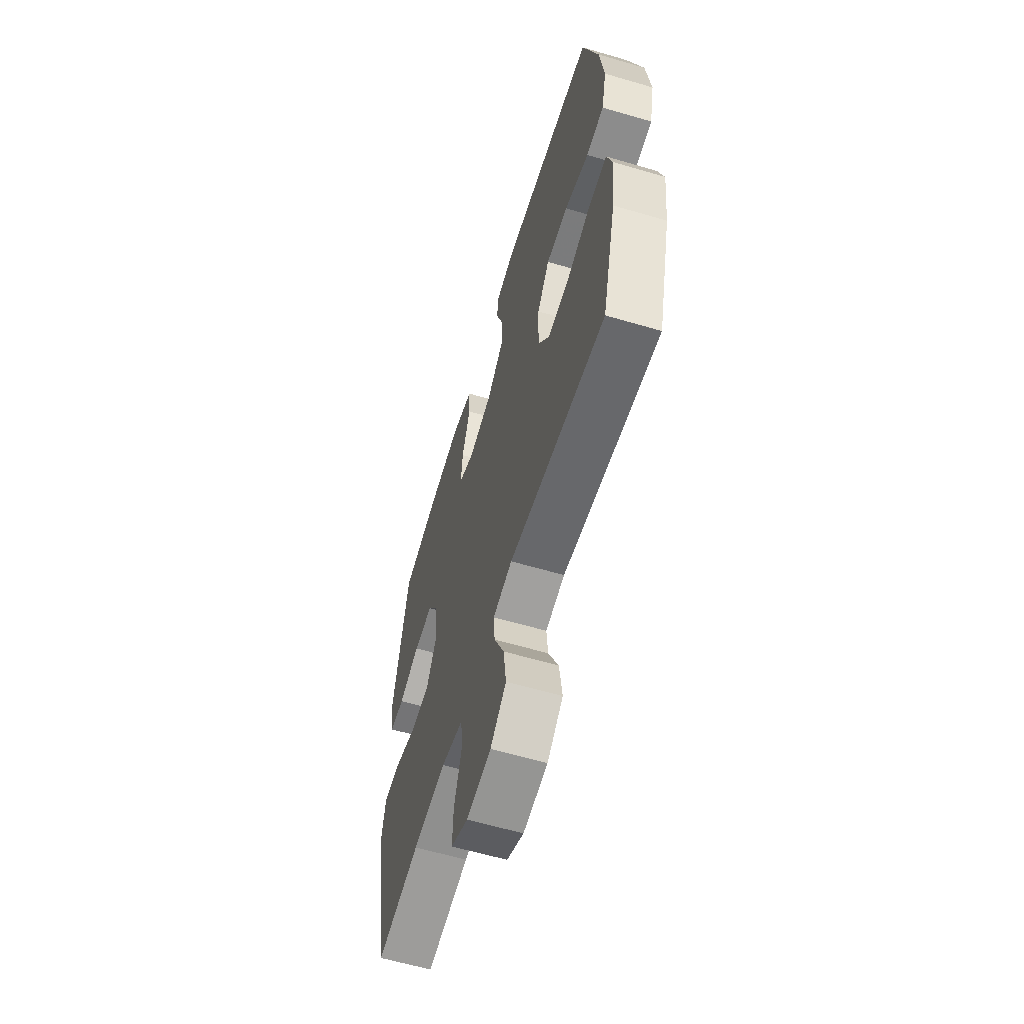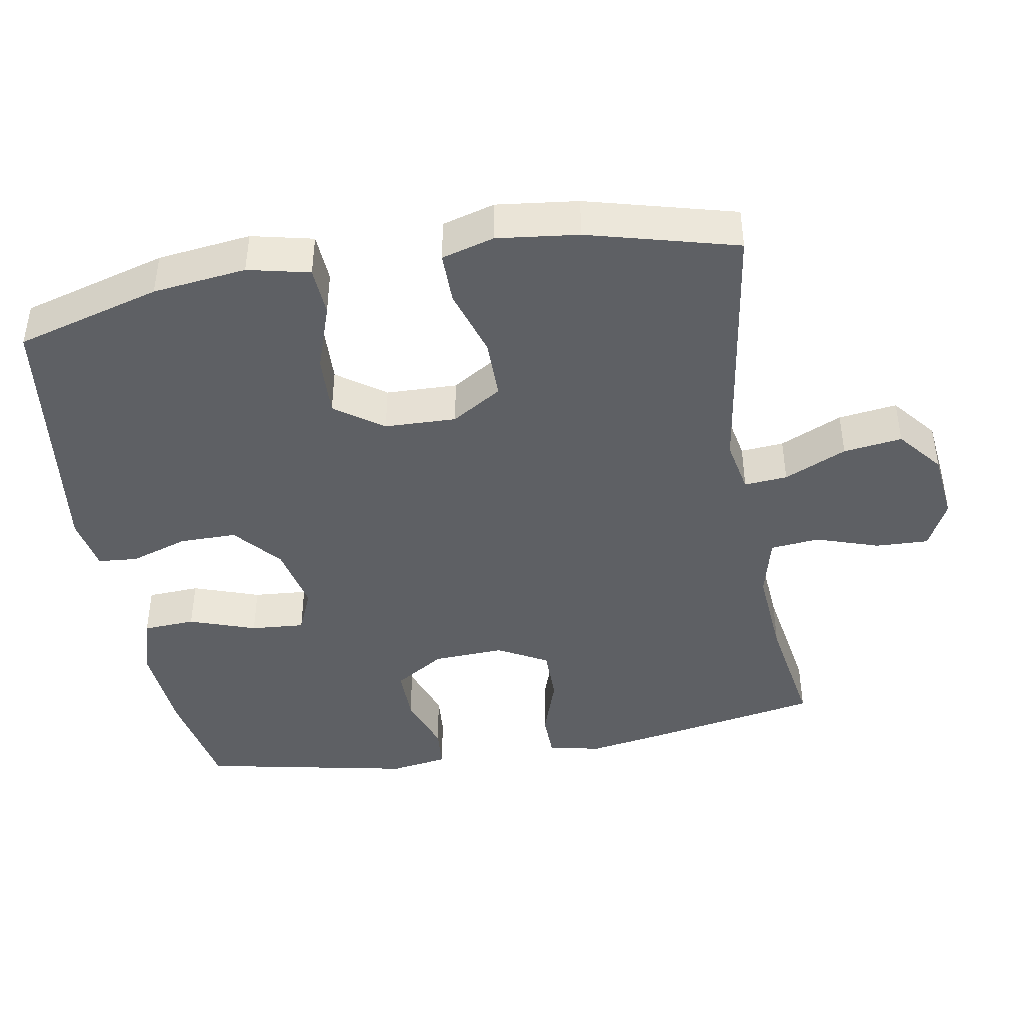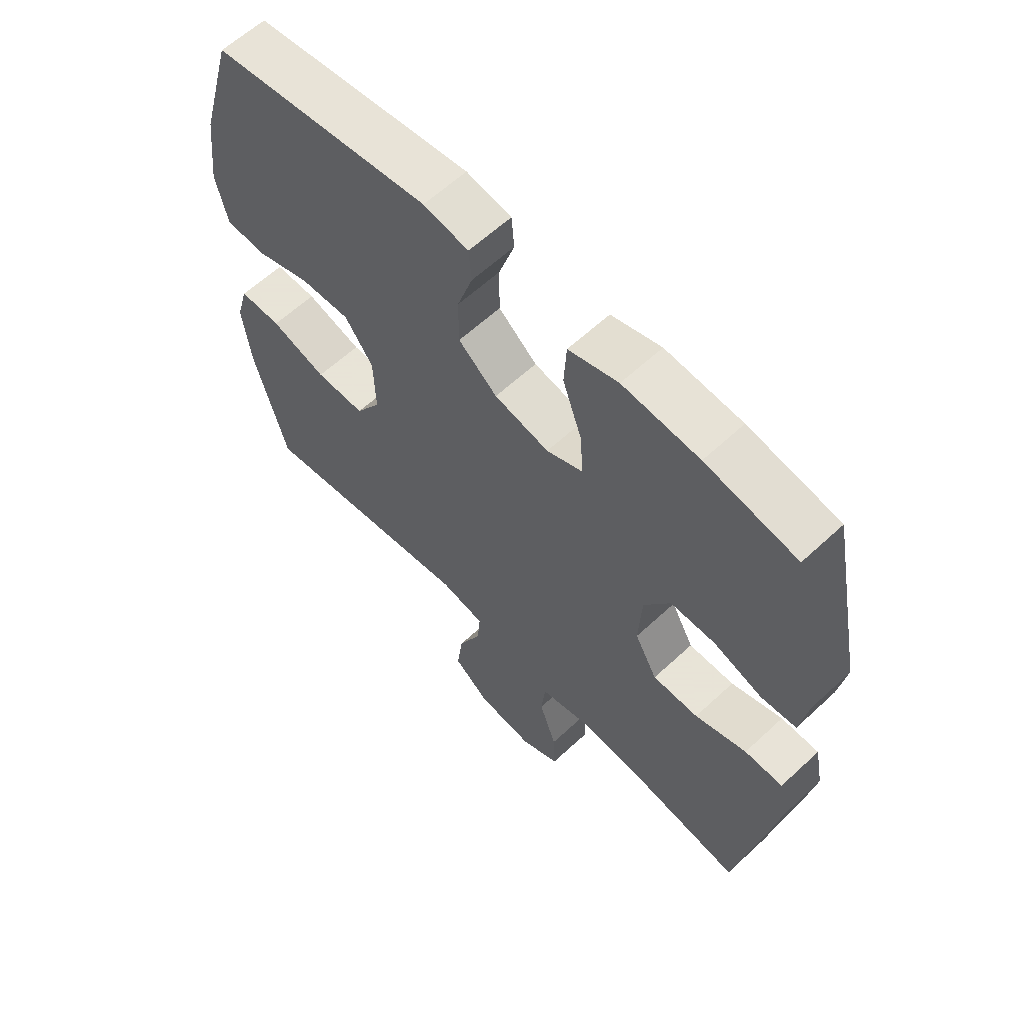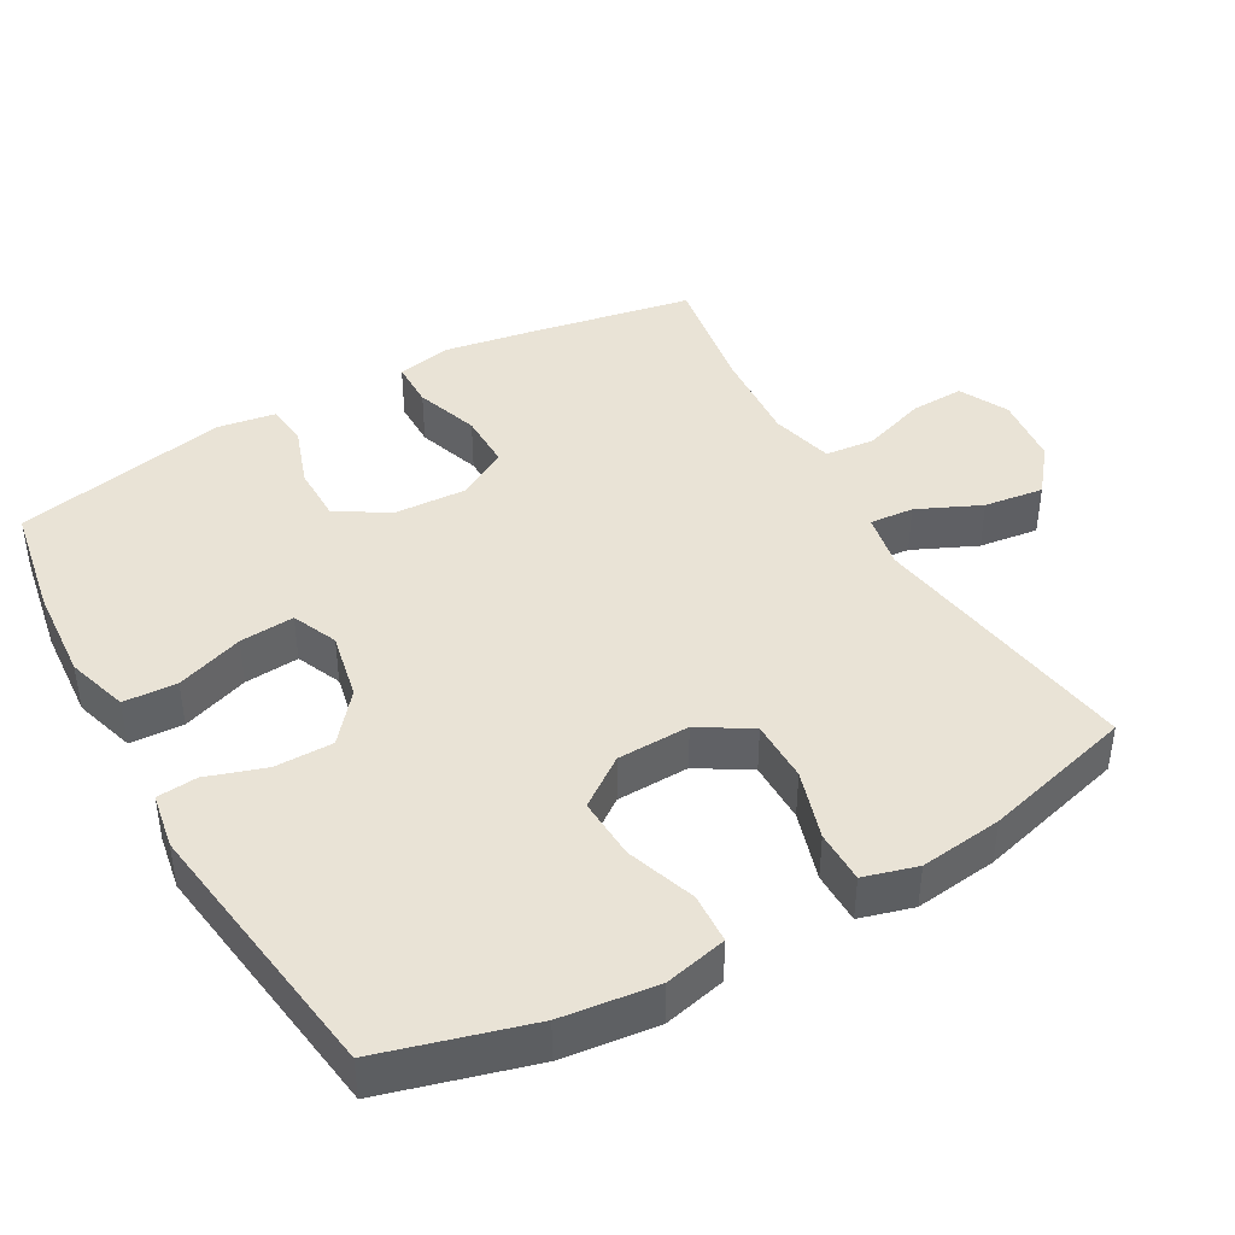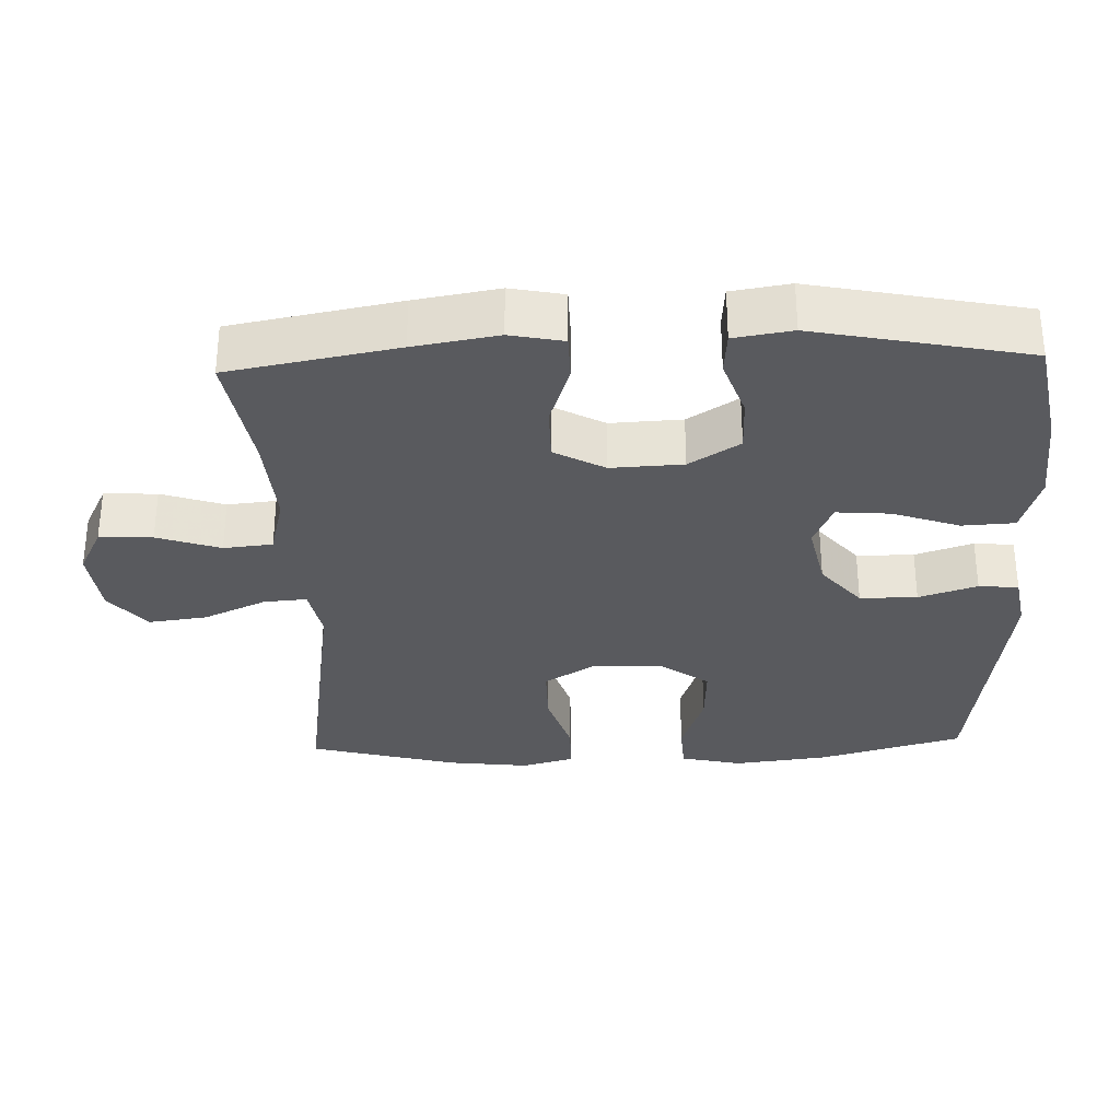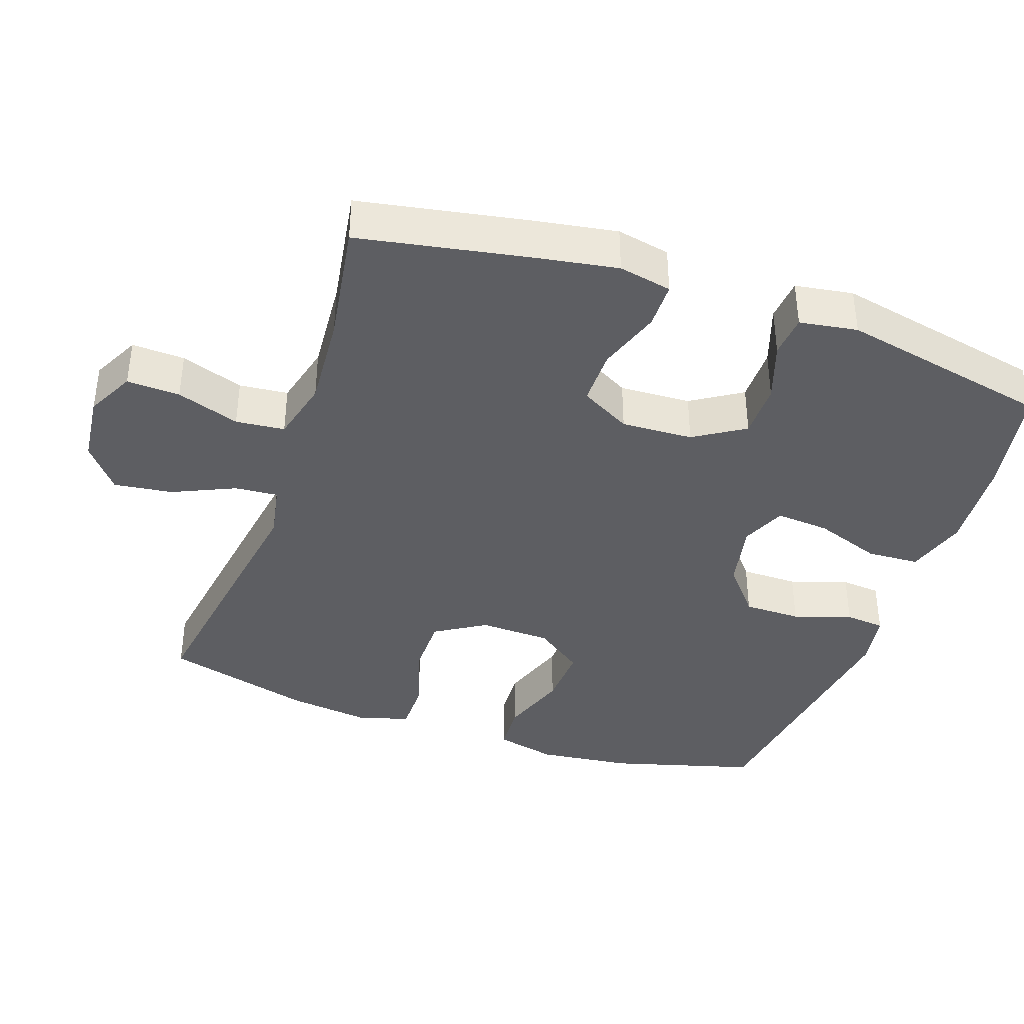
<metadata>
{"format":"obj","ext":"obj","renderer":"f3d","projection":"perspective","resolution":1024,"background":"white","views":[{"elev":-61.0,"azim":73.3,"up":"+Z"},{"elev":-42.9,"azim":100.0,"up":"+Y"},{"elev":61.4,"azim":-133.4,"up":"+Z"},{"elev":42.3,"azim":60.4,"up":"+Y"},{"elev":-31.5,"azim":-88.0,"up":"+Y"},{"elev":-39.1,"azim":-109.2,"up":"+Y"}]}
</metadata>
<code>
v -0.5 0.07 0.5
v -0.343 0.07 0.529
v -0.211 0.07 0.539
v -0.125 0.07 0.513
v -0.121 0.07 0.439
v -0.154 0.07 0.345
v -0.16 0.07 0.269
v -0.097 0.07 0.242
v -0.002 0.07 0.262
v 0.065 0.07 0.318
v 0.065 0.07 0.399
v 0.038 0.07 0.481
v 0.043 0.07 0.537
v 0.121 0.07 0.551
v 0.5 0.07 0.5
v 0.558 0.07 0.295
v 0.574 0.07 0.163
v 0.554 0.07 0.076
v 0.484 0.07 0.072
v 0.388 0.07 0.105
v 0.301 0.07 0.109
v 0.252 0.07 0.041
v 0.249 0.07 -0.06
v 0.293 0.07 -0.131
v 0.379 0.07 -0.131
v 0.476 0.07 -0.101
v 0.549 0.07 -0.101
v 0.57 0.07 -0.175
v 0.556 0.07 -0.29
v 0.5 0.07 -0.5
v 0.242 0.07 -0.461
v 0.118 0.07 -0.442
v 0.041 0.07 -0.457
v 0.046 0.07 -0.518
v 0.086 0.07 -0.606
v 0.097 0.07 -0.689
v 0.034 0.07 -0.74
v -0.064 0.07 -0.751
v -0.132 0.07 -0.717
v -0.129 0.07 -0.642
v -0.099 0.07 -0.553
v -0.106 0.07 -0.484
v -0.194 0.07 -0.462
v -0.327 0.07 -0.472
v -0.5 0.07 -0.5
v -0.544 0.07 -0.264
v -0.564 0.07 -0.146
v -0.549 0.07 -0.071
v -0.483 0.07 -0.07
v -0.394 0.07 -0.1
v -0.315 0.07 -0.1
v -0.276 0.07 -0.029
v -0.281 0.07 0.072
v -0.326 0.07 0.143
v -0.404 0.07 0.143
v -0.488 0.07 0.114
v -0.548 0.07 0.119
v -0.561 0.07 0.201
v -0.5 0 0.5
v -0.343 0 0.529
v -0.211 0 0.539
v -0.125 0 0.513
v -0.121 0 0.439
v -0.154 0 0.345
v -0.16 0 0.269
v -0.097 0 0.242
v -0.002 0 0.262
v 0.065 0 0.318
v 0.065 0 0.399
v 0.038 0 0.481
v 0.043 0 0.537
v 0.121 0 0.551
v 0.5 0 0.5
v 0.558 0 0.295
v 0.574 0 0.163
v 0.554 0 0.076
v 0.484 0 0.072
v 0.388 0 0.105
v 0.301 0 0.109
v 0.252 0 0.041
v 0.249 0 -0.06
v 0.293 0 -0.131
v 0.379 0 -0.131
v 0.476 0 -0.101
v 0.549 0 -0.101
v 0.57 0 -0.175
v 0.556 0 -0.29
v 0.5 0 -0.5
v 0.242 0 -0.461
v 0.118 0 -0.442
v 0.041 0 -0.457
v 0.046 0 -0.518
v 0.086 0 -0.606
v 0.097 0 -0.689
v 0.034 0 -0.74
v -0.064 0 -0.751
v -0.132 0 -0.717
v -0.129 0 -0.642
v -0.099 0 -0.553
v -0.106 0 -0.484
v -0.194 0 -0.462
v -0.327 0 -0.472
v -0.5 0 -0.5
v -0.544 0 -0.264
v -0.564 0 -0.146
v -0.549 0 -0.071
v -0.483 0 -0.07
v -0.394 0 -0.1
v -0.315 0 -0.1
v -0.276 0 -0.029
v -0.281 0 0.072
v -0.326 0 0.143
v -0.404 0 0.143
v -0.488 0 0.114
v -0.548 0 0.119
v -0.561 0 0.201
f 55 56 57 58
f 54 55 58 1
f 53 54 1 2
f 47 48 49 50
f 47 50 51
f 44 45 46 47
f 43 44 47 51
f 42 43 51 52
f 38 39 40 41
f 38 41 42
f 37 38 42
f 34 35 36 37
f 33 34 37 42
f 32 33 42 52
f 25 26 27 28
f 24 25 28 29
f 17 18 19 20
f 17 20 21
f 16 17 21
f 15 16 21
f 14 15 21 22
f 11 12 13 14
f 10 11 14 22
f 3 4 5 6
f 53 2 3 6
f 53 6 7
f 52 53 7 8
f 32 52 8 9
f 24 29 30 31
f 23 24 31 32
f 22 23 32
f 9 10 22 32
f 116 115 114 113
f 59 116 113 112
f 60 59 112 111
f 108 107 106 105
f 109 108 105
f 105 104 103 102
f 109 105 102 101
f 110 109 101 100
f 99 98 97 96
f 100 99 96
f 100 96 95
f 95 94 93 92
f 100 95 92 91
f 110 100 91 90
f 86 85 84 83
f 87 86 83 82
f 78 77 76 75
f 79 78 75
f 79 75 74
f 79 74 73
f 80 79 73 72
f 72 71 70 69
f 80 72 69 68
f 64 63 62 61
f 64 61 60 111
f 65 64 111
f 66 65 111 110
f 67 66 110 90
f 89 88 87 82
f 90 89 82 81
f 90 81 80
f 90 80 68 67
f 1 59 60 2
f 2 60 61 3
f 3 61 62 4
f 4 62 63 5
f 5 63 64 6
f 6 64 65 7
f 7 65 66 8
f 8 66 67 9
f 9 67 68 10
f 10 68 69 11
f 11 69 70 12
f 12 70 71 13
f 13 71 72 14
f 14 72 73 15
f 15 73 74 16
f 16 74 75 17
f 17 75 76 18
f 18 76 77 19
f 19 77 78 20
f 20 78 79 21
f 21 79 80 22
f 22 80 81 23
f 23 81 82 24
f 24 82 83 25
f 25 83 84 26
f 26 84 85 27
f 27 85 86 28
f 28 86 87 29
f 29 87 88 30
f 30 88 89 31
f 31 89 90 32
f 32 90 91 33
f 33 91 92 34
f 34 92 93 35
f 35 93 94 36
f 36 94 95 37
f 37 95 96 38
f 38 96 97 39
f 39 97 98 40
f 40 98 99 41
f 41 99 100 42
f 42 100 101 43
f 43 101 102 44
f 44 102 103 45
f 45 103 104 46
f 46 104 105 47
f 47 105 106 48
f 48 106 107 49
f 49 107 108 50
f 50 108 109 51
f 51 109 110 52
f 52 110 111 53
f 53 111 112 54
f 54 112 113 55
f 55 113 114 56
f 56 114 115 57
f 57 115 116 58
f 58 116 59 1

</code>
